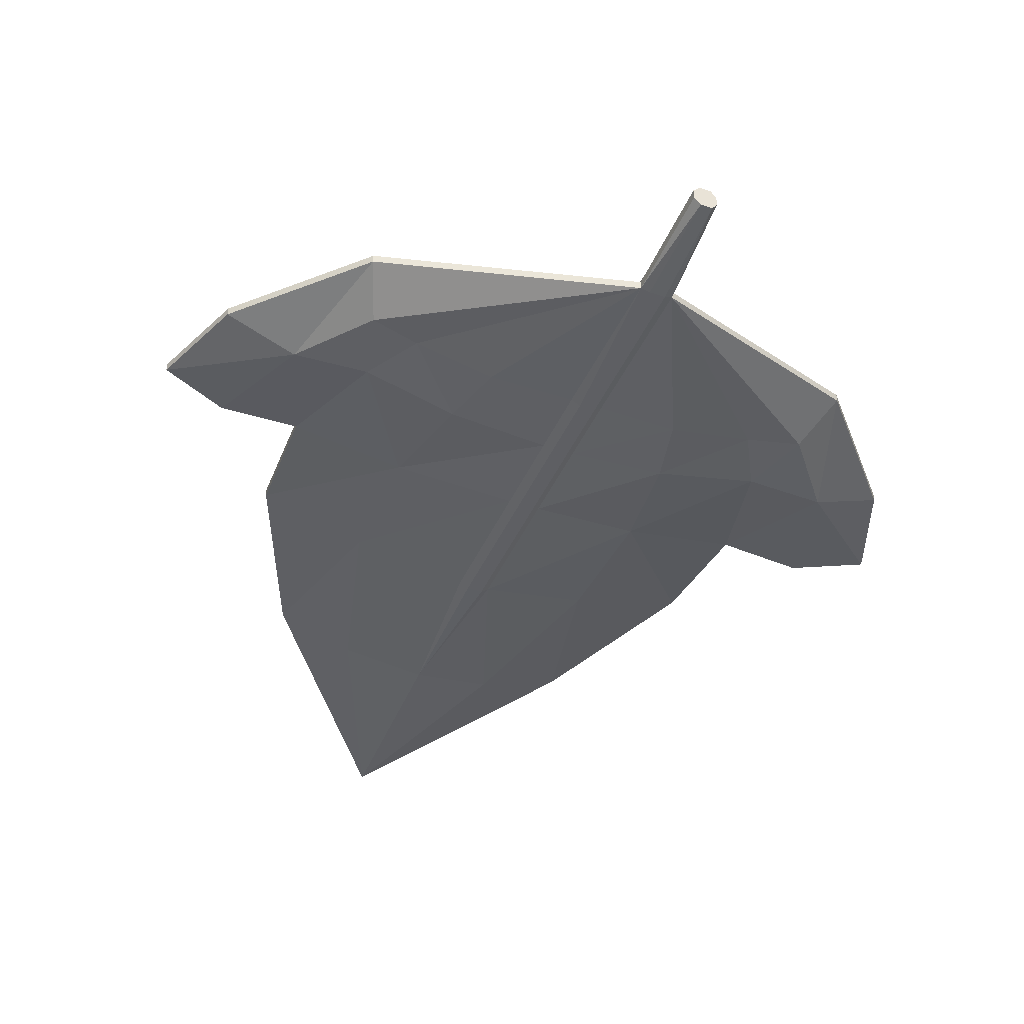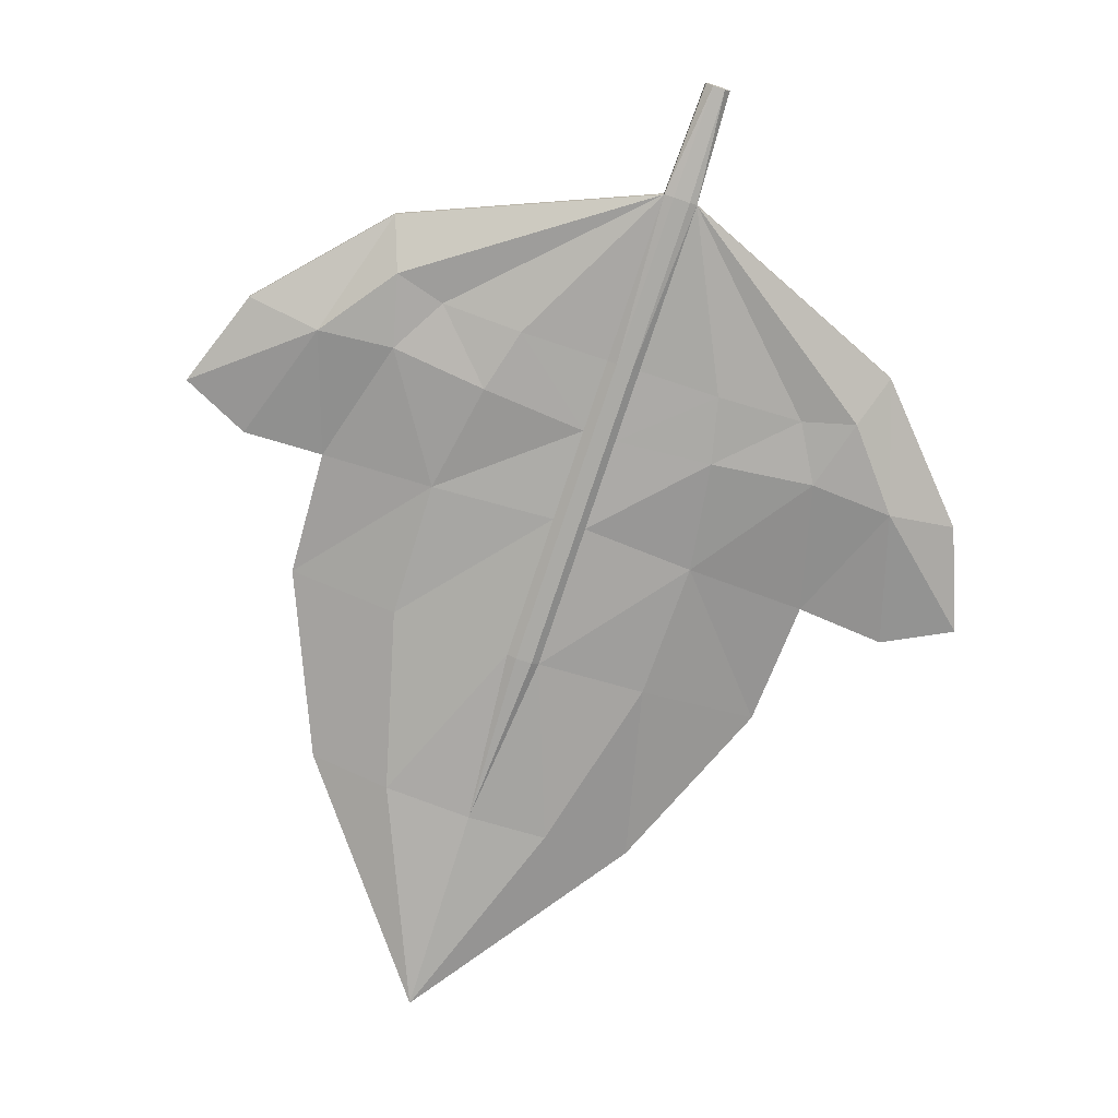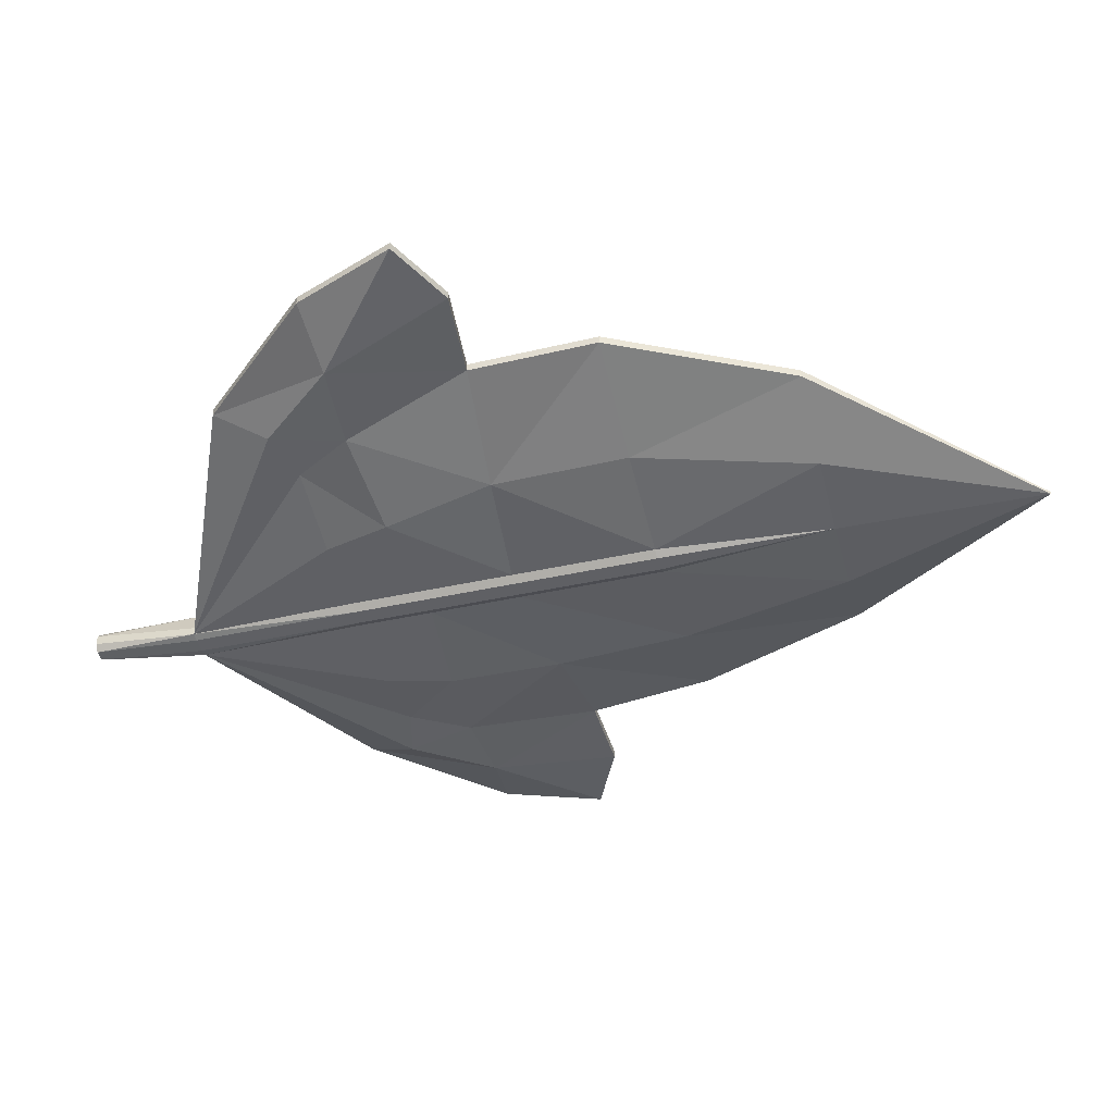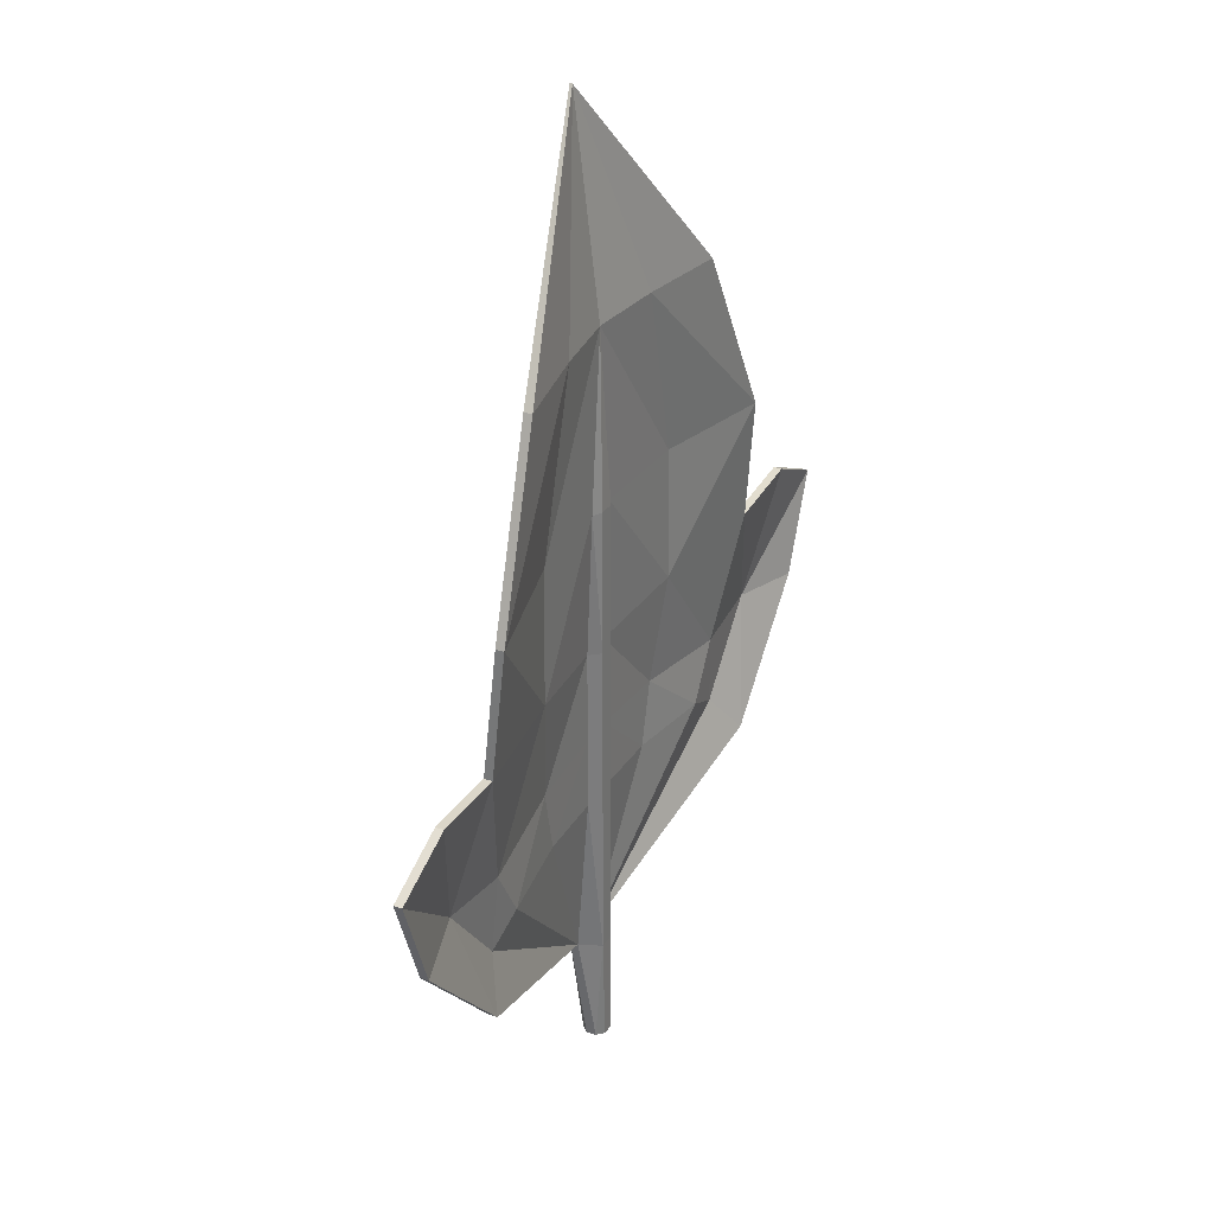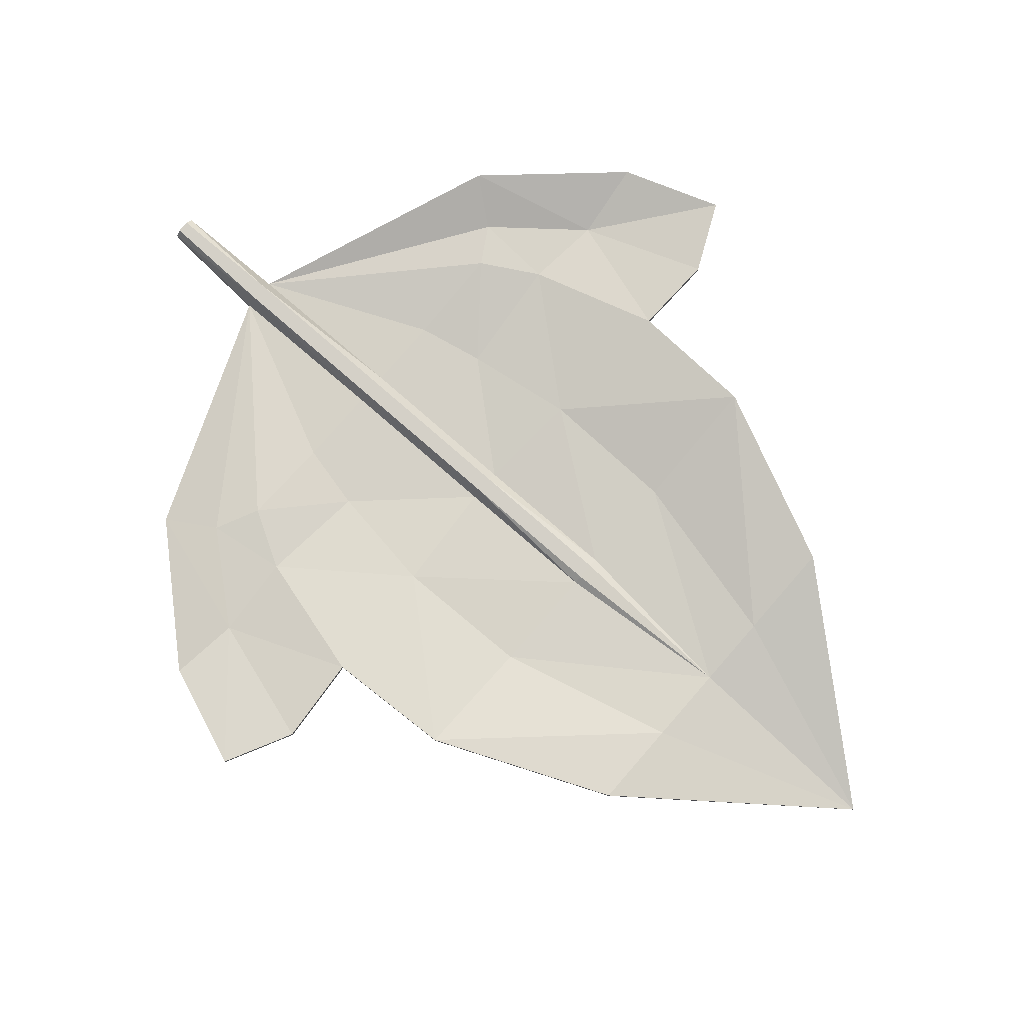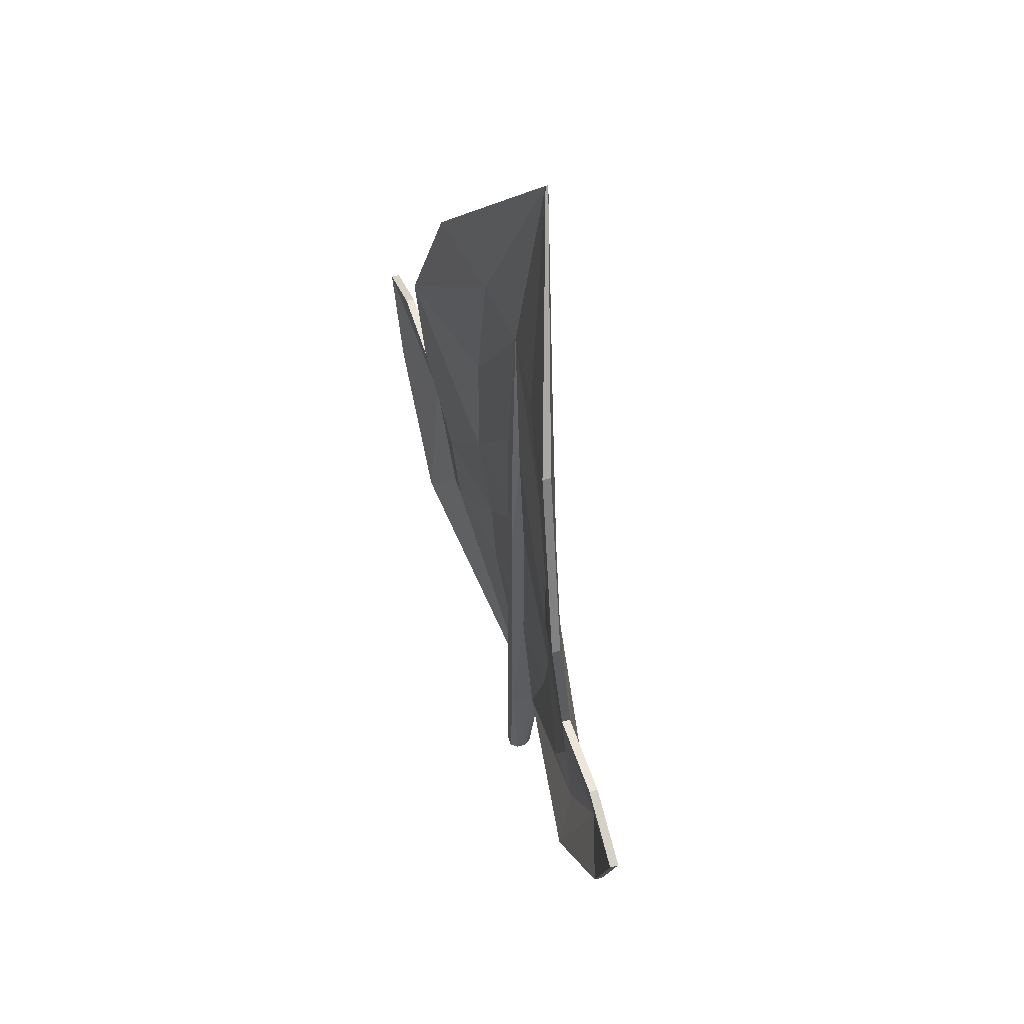
<metadata>
{"format":"obj","ext":"obj","renderer":"f3d","projection":"perspective","resolution":1024,"background":"white","views":[{"elev":-41.7,"azim":157.8,"up":"+Y"},{"elev":-75.9,"azim":161.6,"up":"+Y"},{"elev":-44.3,"azim":-75.6,"up":"+Y"},{"elev":31.4,"azim":116.9,"up":"+Z"},{"elev":79.9,"azim":-49.0,"up":"+Y"},{"elev":54.3,"azim":-107.1,"up":"+Z"}]}
</metadata>
<code>
g default
v -0.0575 -0.3739 24.51
v -0.0575 -0.334 24.51
v -0.2503 -0.1803 11.23
v 0.2531 -0.1803 11.23
v -0.2503 -0.3091 11.23
v 0.2531 -0.3091 11.23
v 2.832 -0.00695 13.82
v -2.832 -0.0103 13.82
v -2.832 0.2396 13.82
v 2.832 0.2396 13.82
v 3.869 0.5091 16.66
v -3.869 0.5091 16.66
v -3.869 0.3803 16.66
v 3.869 0.3803 16.66
v 3.775 0.5409 18.6
v -3.775 0.5409 18.6
v -3.775 0.6697 18.6
v 3.775 0.6697 18.6
v 2.593 0.4759 21.31
v -2.593 0.4759 21.31
v -2.593 0.3471 21.31
v 2.593 0.3471 21.31
v 0.2531 -0.2595 13.82
v 0.2531 -0.2595 16.37
v 0.2531 -0.2595 18.6
v 0.001437 -0.2453 21.31
v 0.001437 0.07697 21.31
v 0.2531 0.0817 18.6
v 0.2531 -0.001348 16.37
v 0.2531 -0.001348 13.82
v -0.2503 -0.2595 13.82
v -0.2503 -0.2595 16.37
v -0.2503 -0.2595 18.6
v -0.2503 0.0817 18.6
v -0.2503 -0.001348 16.37
v -0.2503 -0.001348 13.82
v -0.1363 0.1655 18.6
v -0.1363 0.1655 16.37
v -0.1363 0.1655 13.82
v -0.1363 0.1655 11.23
v -0.1363 -0.3433 11.23
v -0.1363 -0.3433 13.82
v -0.1363 -0.3433 16.37
v -0.1363 -0.3433 18.6
v 0.1112 0.1655 18.6
v 0.1112 0.1655 16.37
v 0.1112 0.1655 13.82
v 0.1112 0.1655 11.23
v 0.1112 -0.3433 11.23
v 0.1112 -0.3433 13.82
v 0.1112 -0.3433 16.37
v 0.1112 -0.3433 18.6
v -0.1809 0.07888 9.537
v -0.09833 0.1843 9.537
v -0.09833 -0.1843 9.537
v -0.1809 -0.07888 9.537
v 0.08091 0.1843 9.537
v 0.08091 -0.1843 9.537
v 0.1837 0.07888 9.537
v 0.1837 -0.07888 9.537
v -3.955 0.3803 12.82
v -3.955 0.5091 12.82
v -6.271 0.3803 16.25
v -6.271 0.5091 16.25
v 3.911 0.5091 12.82
v 3.911 0.3803 12.82
v 6.16 0.3803 16.21
v 6.16 0.5091 16.21
v 3.609 -0.01298 13.6
v 5.106 0.3803 16.7
v 5.106 0.5091 16.7
v 3.409 0.1706 13.47
v -3.497 0.1706 13.48
v -5.222 0.5091 16.78
v -5.222 0.3803 16.78
v -3.64 -0.01298 13.6
v 5.618 0.5091 14.69
v 4.485 0.1706 14.8
v 3.329 0.2396 14.69
v 0.2531 -0.001348 14.94
v 0.1112 0.1655 14.94
v -0.1363 0.1655 14.94
v -0.2503 -0.001348 14.94
v -3.329 0.2396 14.69
v -4.603 0.1706 14.77
v -5.667 0.5091 14.69
v -5.667 0.3803 14.69
v -4.603 0.034 14.77
v -3.329 -0.0103 14.69
v -0.2503 -0.2595 14.94
v -0.1363 -0.3433 14.94
v 0.1112 -0.3433 14.94
v 0.2531 -0.2595 14.94
v 3.329 -0.00695 14.69
v 4.485 0.034 14.8
v 5.618 0.3803 14.69
v -1.466 0.01474 13.82
v -1.7 0.01474 14.82
v -1.955 0.1742 16.51
v -1.911 0.1742 18.6
v -1.221 0.2185 21.31
v 1.36 0.01474 13.82
v 1.574 0.01474 14.83
v 1.805 0.1601 16.49
v 1.765 0.1601 18.6
v 1.114 0.2079 21.31
v -1.489 -0.2775 13.82
v -1.727 -0.2775 14.82
v -1.986 -0.06211 16.51
v -1.942 0.01917 18.6
v -1.244 -0.1057 21.31
v 1.599 -0.2732 13.82
v 1.858 -0.2732 14.81
v 2.14 -0.03895 16.52
v 2.091 0.04232 18.6
v 1.354 -0.07903 21.31
g SM_leaf_02_BA
f 9 97 3
f 5 31 107
f 65 66 4
f 4 66 6
f 5 61 3
f 3 61 62
f 13 109 16
f 16 109 110
f 12 13 17
f 17 13 16
f 100 34 99
f 99 34 35
f 18 15 11
f 11 15 14
f 99 35 98
f 98 35 83
f 86 87 64
f 64 87 63
f 108 109 89
f 89 109 13
f 68 67 77
f 77 67 96
f 21 111 1
f 20 21 2
f 2 21 1
f 2 101 20
f 1 22 2
f 2 22 19
f 101 27 100
f 100 27 34
f 17 16 20
f 20 16 21
f 16 110 21
f 21 110 111
f 19 22 18
f 18 22 15
f 112 6 7
f 24 93 114
f 93 113 114
f 25 24 115
f 115 24 114
f 26 25 116
f 116 25 115
f 1 26 116
f 106 2 19
f 105 106 18
f 18 106 19
f 105 18 104
f 104 18 11
f 103 104 79
f 79 104 11
f 4 30 102
f 53 54 56
f 56 54 55
f 31 5 42
f 42 5 41
f 32 90 43
f 43 90 91
f 33 32 44
f 44 32 43
f 26 33 44
f 34 27 37
f 35 34 38
f 38 34 37
f 83 35 82
f 82 35 38
f 3 36 40
f 40 36 39
f 38 37 46
f 46 37 45
f 82 38 81
f 81 38 46
f 40 39 48
f 48 39 47
f 55 54 58
f 58 54 57
f 42 41 50
f 50 41 49
f 43 91 51
f 51 91 92
f 44 43 52
f 52 43 51
f 37 27 45
f 26 44 52
f 45 28 46
f 46 28 29
f 81 46 80
f 80 46 29
f 47 30 48
f 48 30 4
f 58 57 60
f 60 57 59
f 49 6 50
f 50 6 23
f 51 92 24
f 24 92 93
f 52 51 25
f 25 51 24
f 45 27 28
f 26 52 25
f 3 40 53
f 53 40 54
f 41 5 55
f 55 5 56
f 5 3 56
f 56 3 53
f 40 48 54
f 54 48 57
f 49 41 58
f 58 41 55
f 4 59 48
f 48 59 57
f 6 60 4
f 4 60 59
f 49 58 6
f 6 58 60
f 5 8 76
f 73 3 62
f 89 13 88
f 88 13 75
f 13 12 75
f 75 12 74
f 84 85 12
f 12 85 74
f 69 6 66
f 4 10 72
f 11 14 71
f 71 14 70
f 94 95 14
f 14 95 70
f 79 11 78
f 78 11 71
f 70 95 67
f 95 96 67
f 71 70 68
f 68 70 67
f 71 68 78
f 78 68 77
f 74 85 64
f 85 86 64
f 75 74 63
f 63 74 64
f 75 63 88
f 88 63 87
f 9 3 73
f 4 72 65
f 5 76 61
f 7 6 69
f 72 78 65
f 65 78 77
f 10 79 72
f 72 79 78
f 102 103 10
f 10 103 79
f 47 81 30
f 30 81 80
f 39 82 47
f 47 82 81
f 36 83 39
f 39 83 82
f 98 83 97
f 97 83 36
f 85 84 73
f 73 84 9
f 86 85 62
f 62 85 73
f 62 61 86
f 86 61 87
f 76 88 61
f 61 88 87
f 8 89 76
f 76 89 88
f 107 108 8
f 8 108 89
f 91 90 42
f 42 90 31
f 92 91 50
f 50 91 42
f 93 92 23
f 23 92 50
f 113 93 112
f 112 93 23
f 95 94 69
f 69 94 7
f 96 95 66
f 66 95 69
f 77 96 65
f 65 96 66
f 84 98 9
f 9 98 97
f 12 99 84
f 84 99 98
f 100 99 17
f 17 99 12
f 20 101 17
f 17 101 100
f 30 80 102
f 102 80 103
f 80 29 103
f 103 29 104
f 29 28 104
f 104 28 105
f 28 27 105
f 105 27 106
f 4 102 10
f 3 97 36
f 27 2 106
f 2 27 101
f 31 90 107
f 107 90 108
f 109 108 32
f 32 108 90
f 110 109 33
f 33 109 32
f 110 33 111
f 111 33 26
f 94 113 7
f 7 113 112
f 113 94 114
f 114 94 14
f 115 114 15
f 15 114 14
f 116 115 22
f 22 115 15
f 5 107 8
f 23 6 112
f 1 111 26
f 1 116 22

</code>
